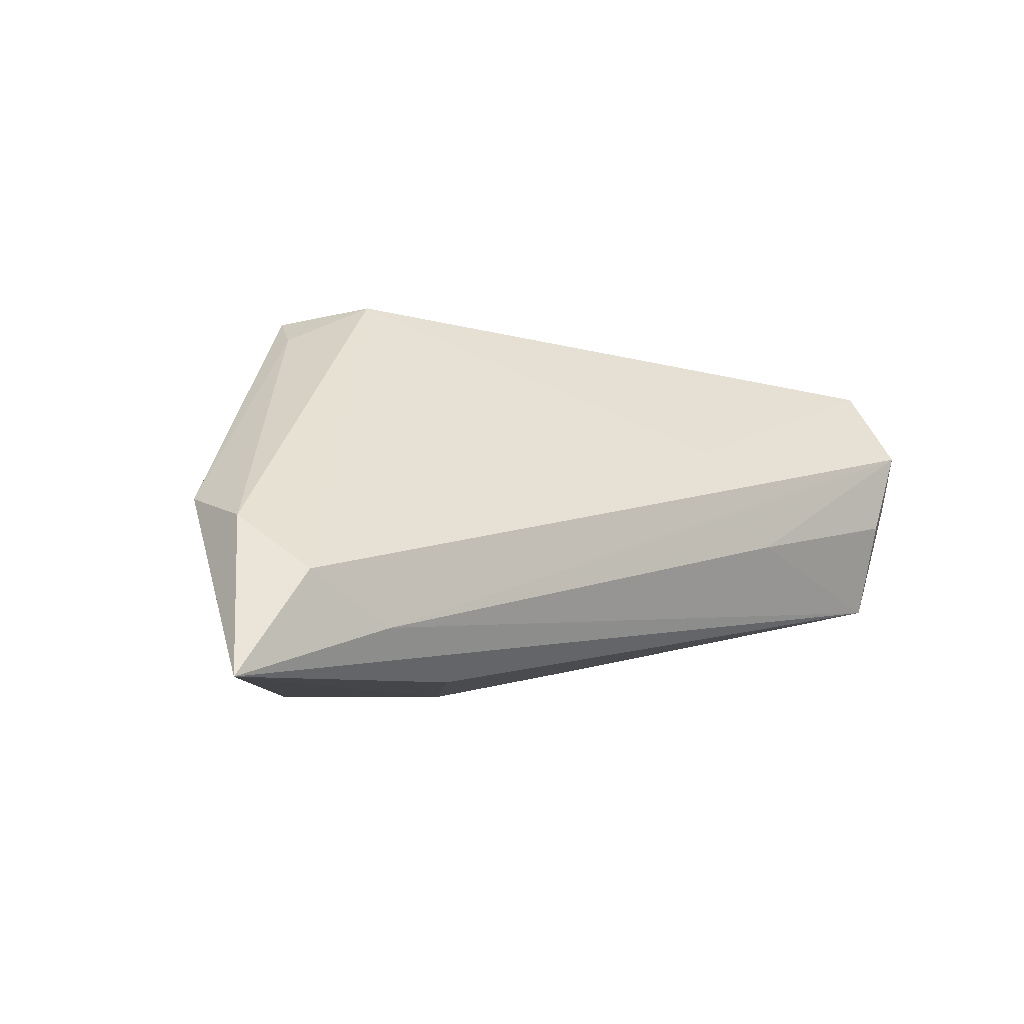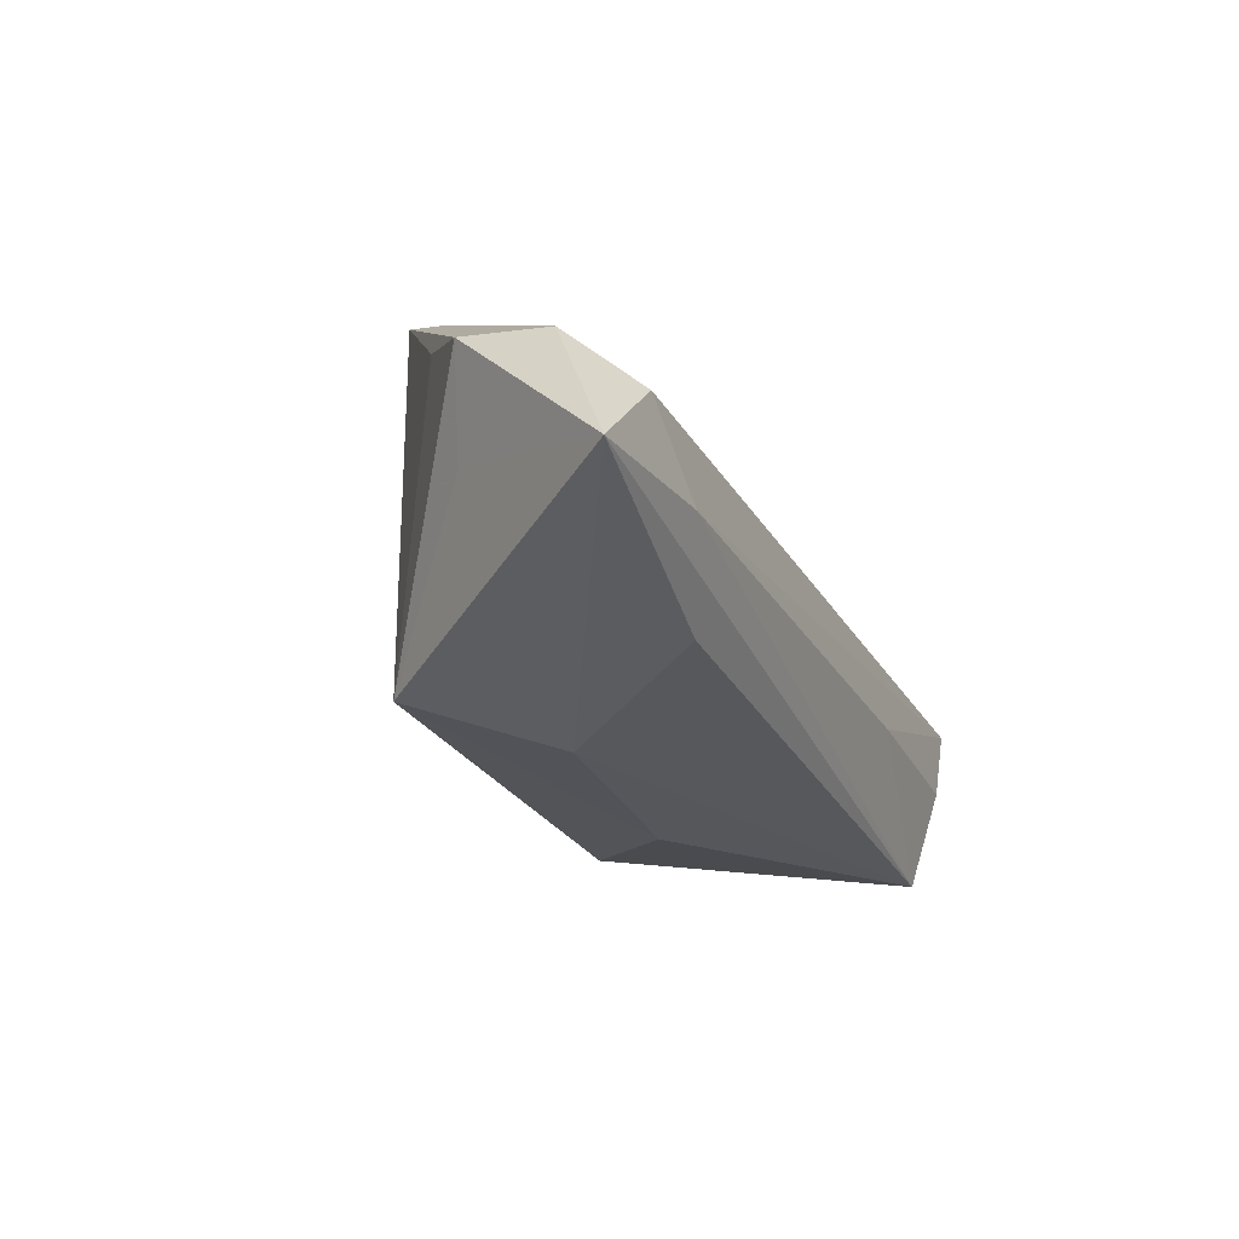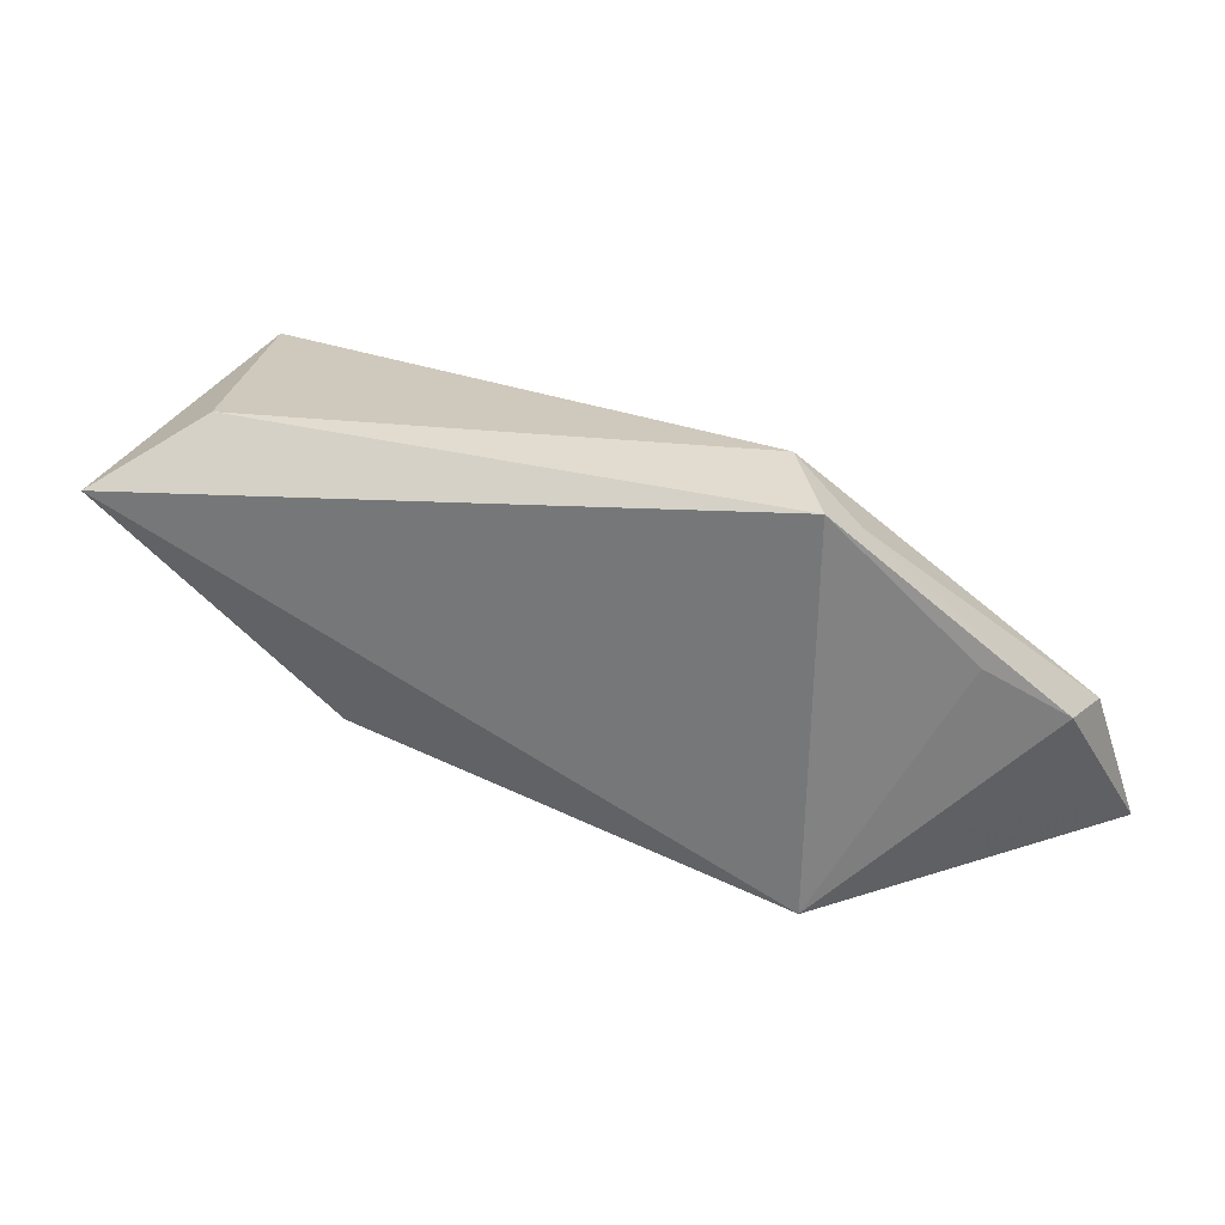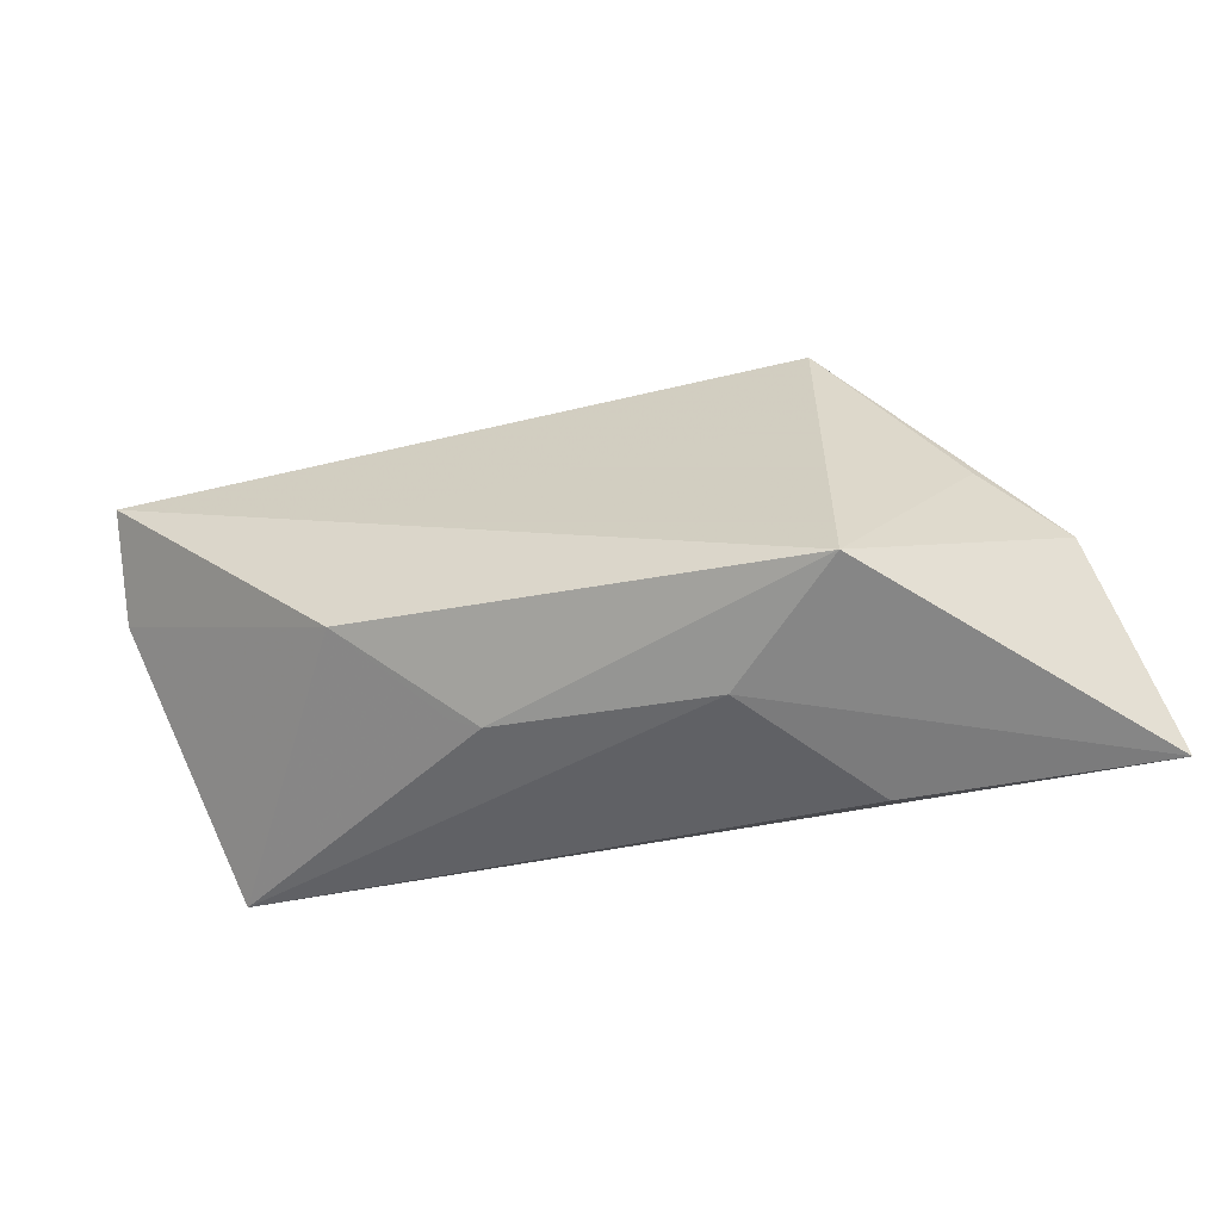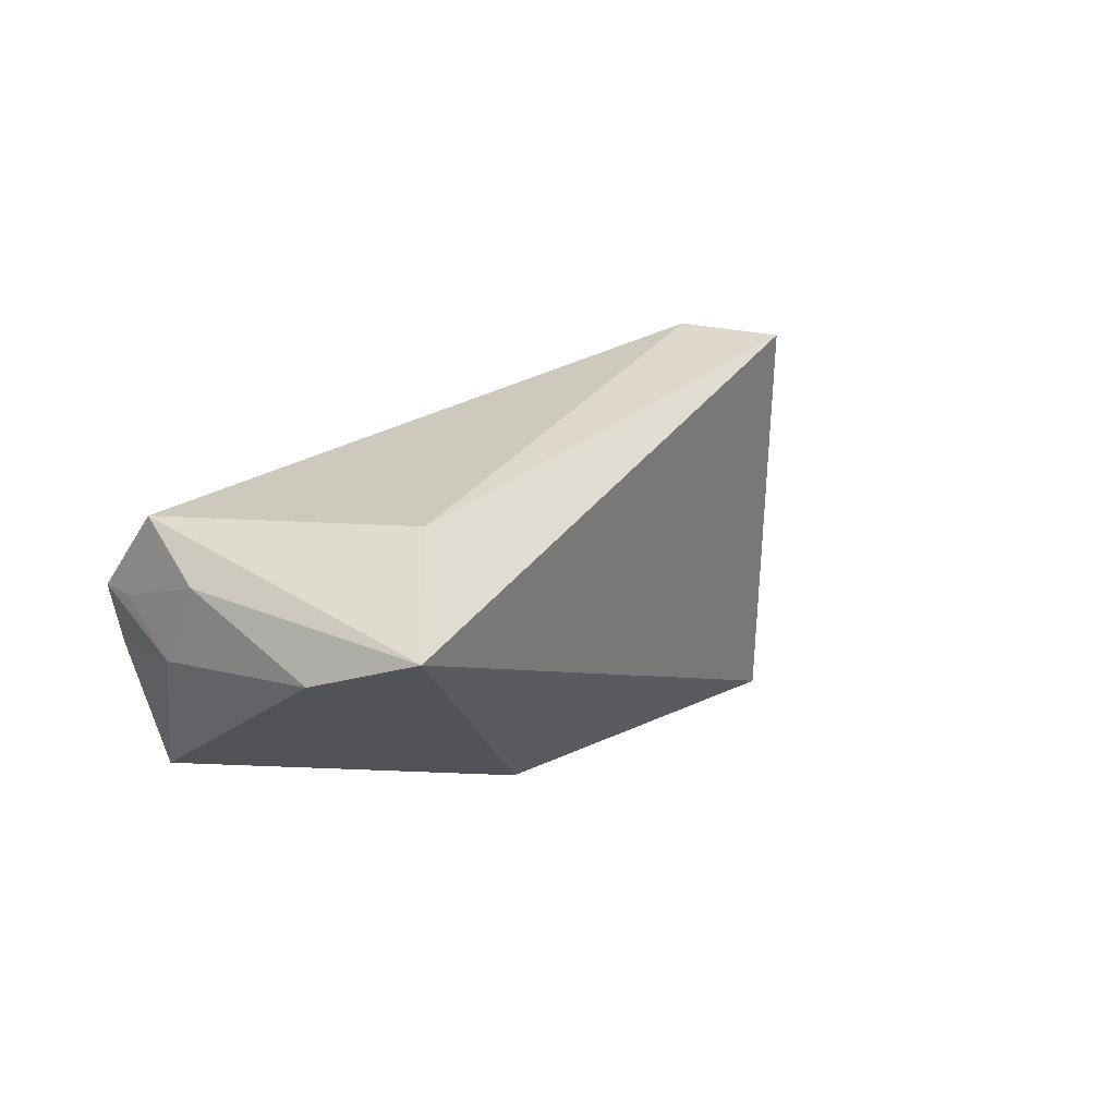
<metadata>
{"format":"obj","ext":"obj","renderer":"f3d","projection":"perspective","resolution":1024,"background":"white","views":[{"elev":-8.3,"azim":-39.9,"up":"+Y"},{"elev":-36.2,"azim":-67.5,"up":"+Y"},{"elev":28.3,"azim":-156.0,"up":"+Y"},{"elev":-62.1,"azim":-162.3,"up":"+Y"},{"elev":24.6,"azim":126.1,"up":"+Y"}]}
</metadata>
<code>
v -0.04097 -0.01856 0.02072
v 0.009577 -0.01988 -0.003171
v 0.05048 0.01553 0.004341
v 0.04906 0.01511 -0.02497
v -0.06043 -0.02464 0.01975
v -0.03279 0.02401 -0.01513
v 0.04839 0.01063 0.01642
v -0.04934 -0.01362 0.0004639
v 0.05188 0.009956 -0.01242
v -0.03517 0.02063 -0.009913
v -0.05574 -0.00344 0.00271
v -0.01683 -0.02464 -0.001915
v -0.02932 -0.02397 0.01597
v 0.04723 0.003721 0.01897
v 0.04498 -0.01149 0.01587
v -0.03184 -0.02464 -0.01441
v 0.03728 0.023 -0.01599
v 0.04407 0.000109 0.02017
v -0.02598 0.02551 -0.005502
v -0.04711 0.004287 -0.004331
v -0.05163 -0.01268 0.02055
v 0.05095 0.006169 0.008262
v -0.05641 -0.006439 0.01325
v 0.02092 -0.004504 0.02067
v 0.023 -0.01256 -0.01596
v 0.04734 0.01025 0.02072
v 0.04692 0.01997 0.01372
v 0.01288 -0.01848 -0.004393
v 0.01249 0.007732 0.01763
f 16 4 25
f 27 26 3
f 27 17 19
f 3 4 27
f 4 17 27
f 29 21 26
f 26 27 29
f 19 21 29
f 29 27 19
f 5 16 12
f 25 4 9
f 9 15 25
f 9 4 3
f 8 16 5
f 5 11 8
f 8 11 16
f 4 16 6
f 19 17 6
f 6 17 4
f 23 21 19
f 5 21 23
f 23 11 5
f 26 24 18
f 18 24 15
f 18 14 26
f 15 14 18
f 26 21 1
f 1 24 26
f 1 21 5
f 5 15 1
f 15 24 1
f 13 15 5
f 5 12 13
f 13 12 15
f 25 15 28
f 3 26 7
f 15 9 22
f 22 14 15
f 22 9 3
f 3 7 22
f 26 14 22
f 22 7 26
f 16 11 20
f 20 6 16
f 11 6 20
f 10 6 11
f 11 23 10
f 19 6 10
f 10 23 19
f 15 12 2
f 2 28 15
f 2 12 16
f 2 16 25
f 25 28 2

</code>
